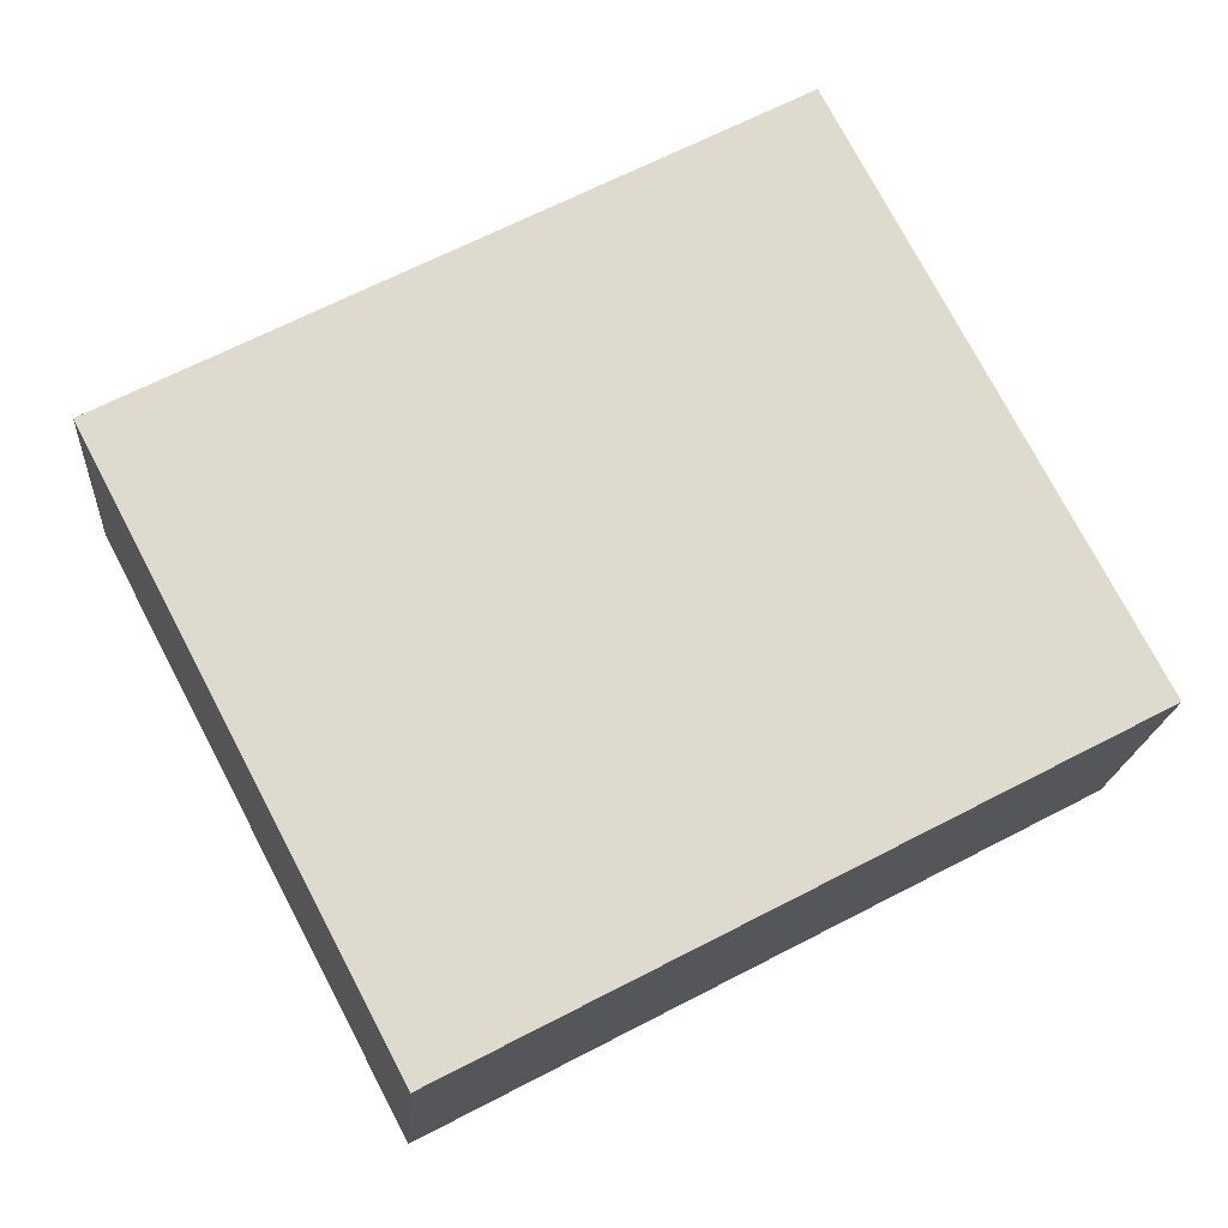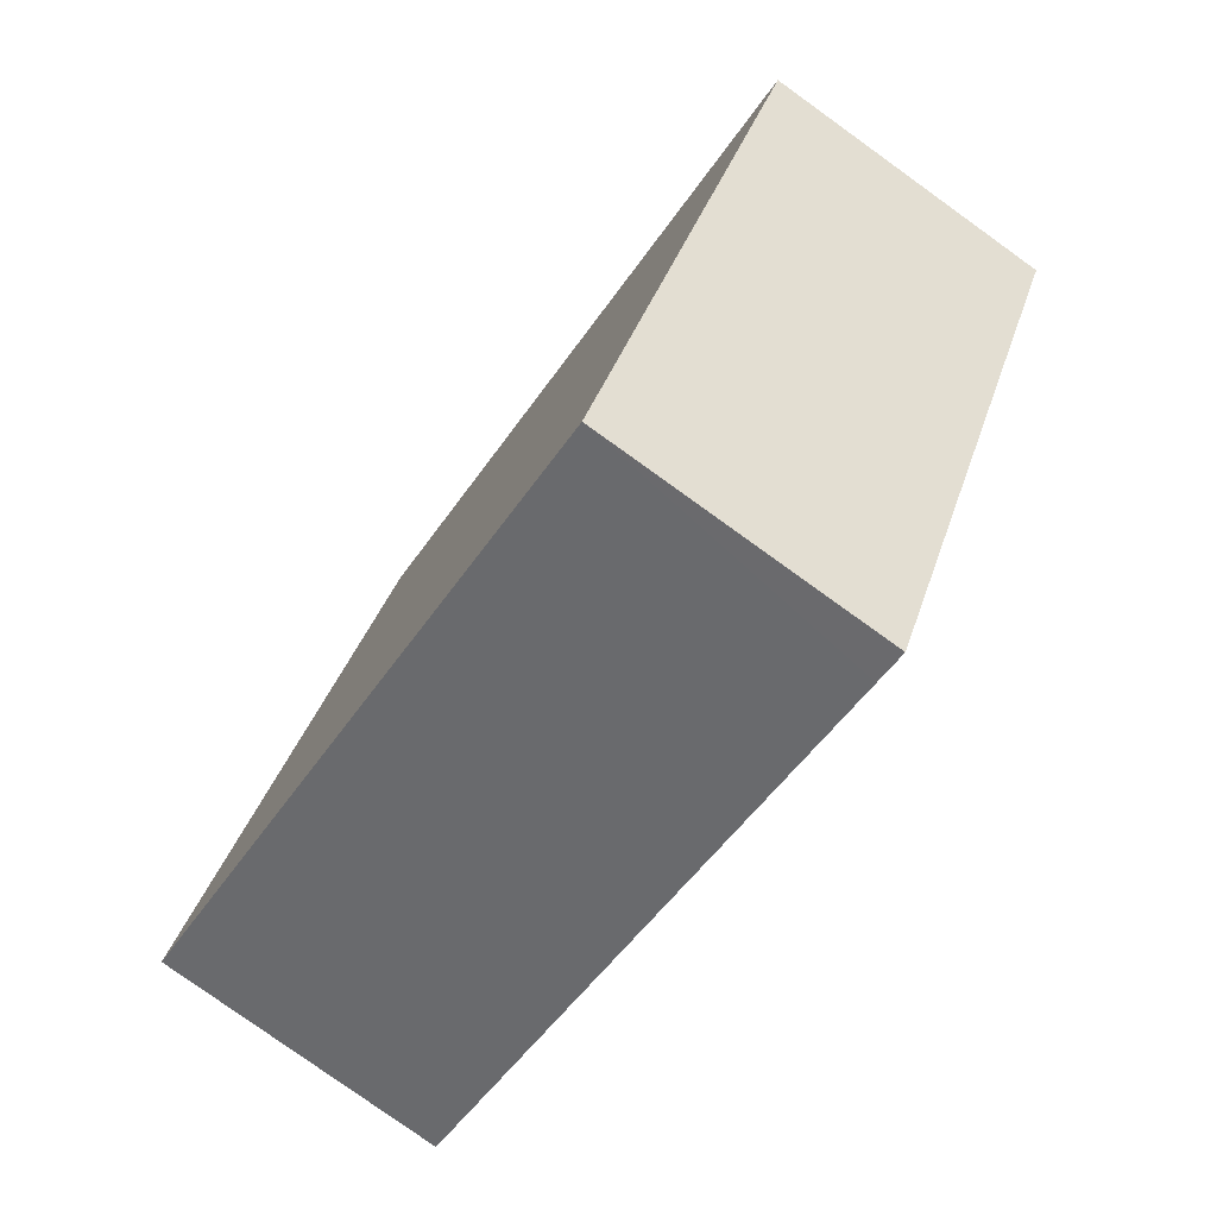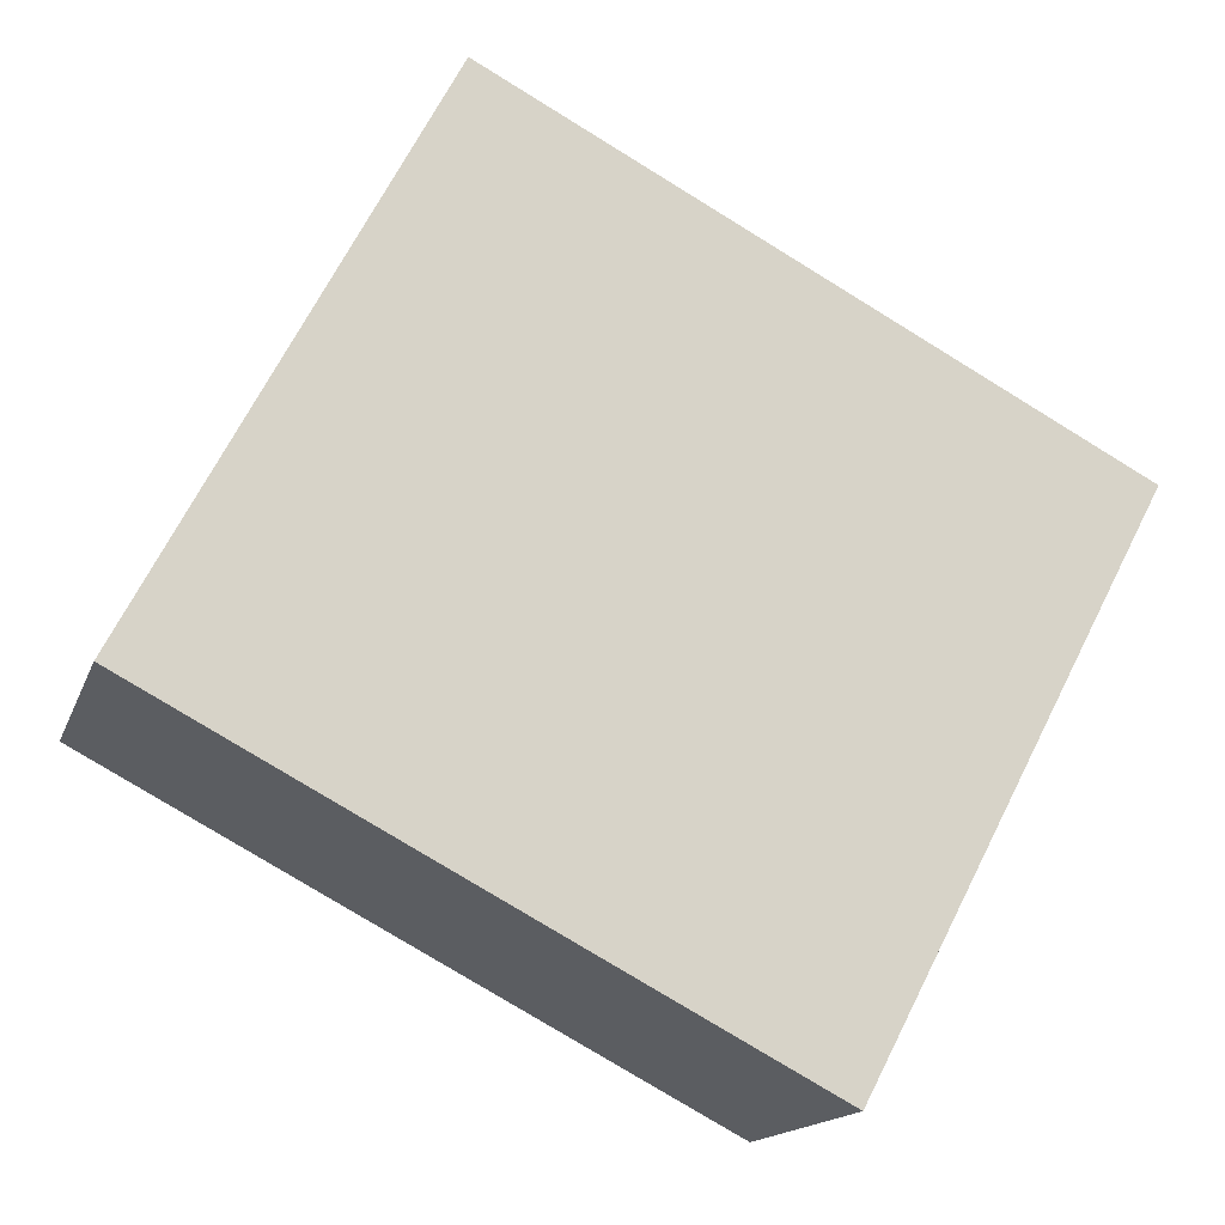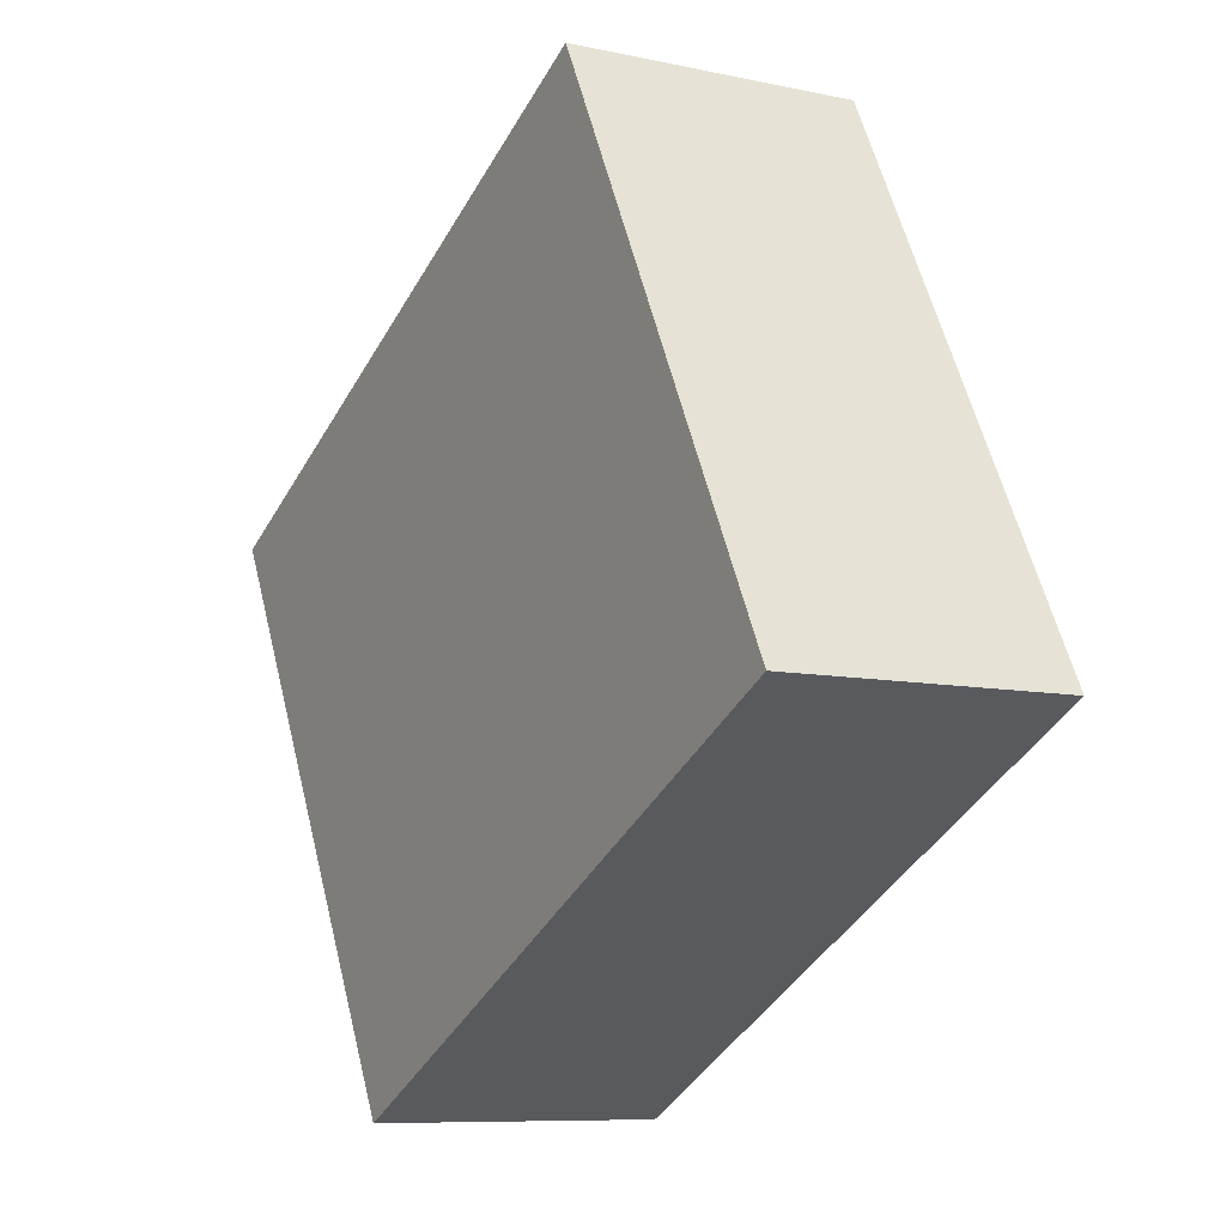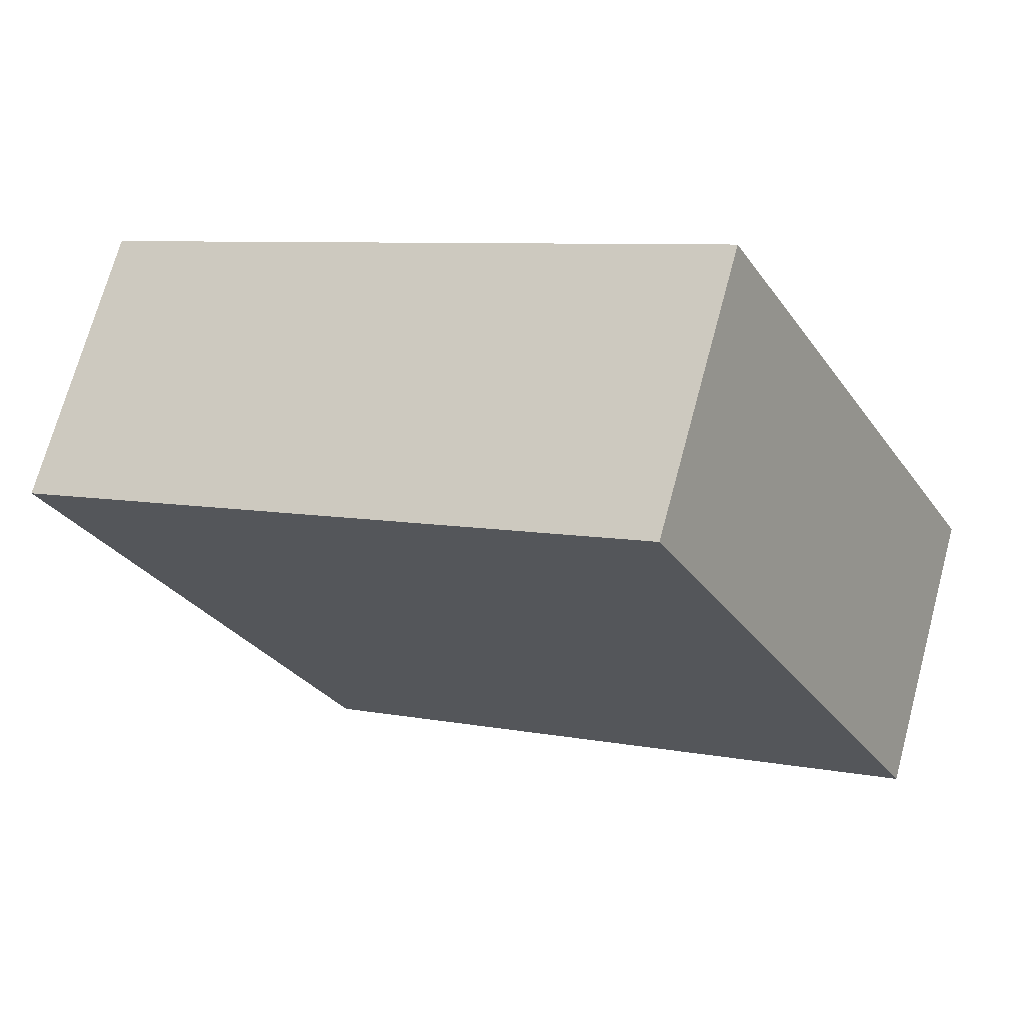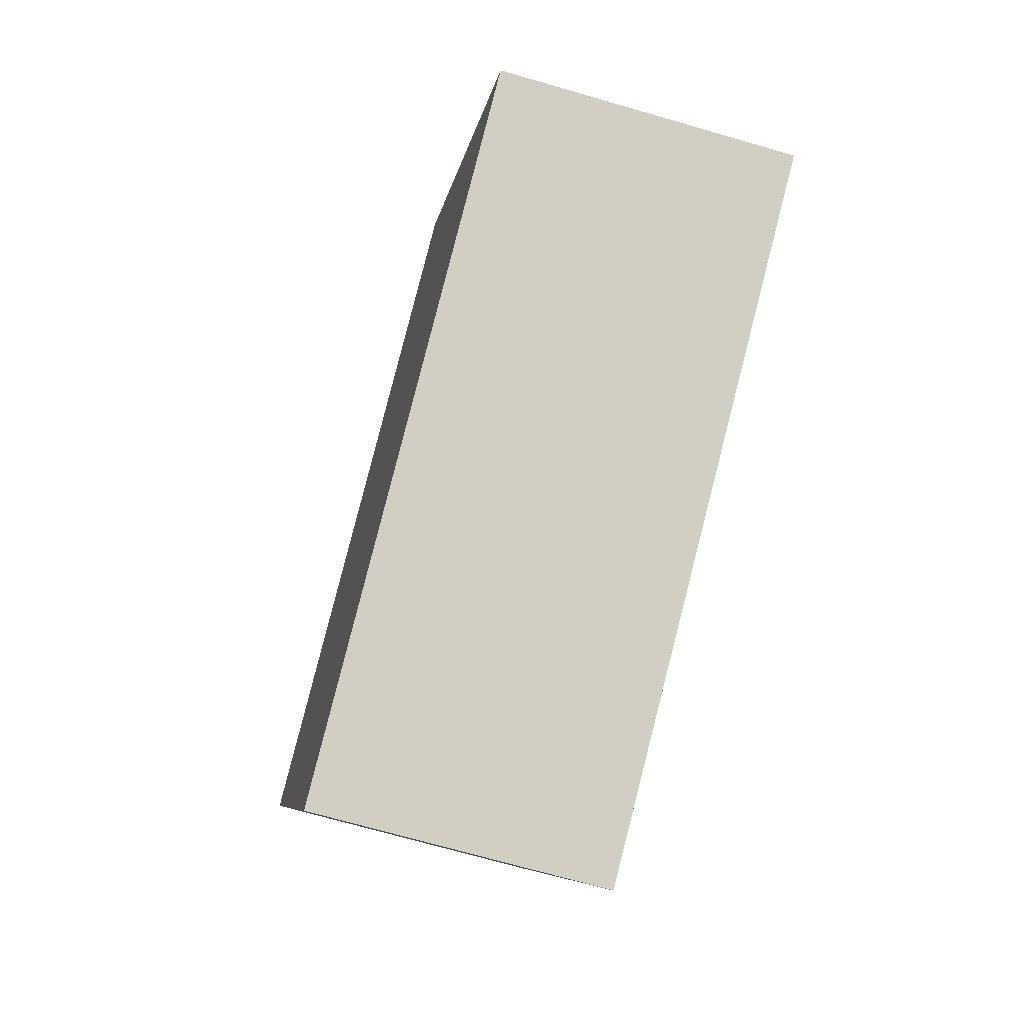
<metadata>
{"format":"obj","ext":"obj","renderer":"f3d","projection":"perspective","resolution":1024,"background":"white","views":[{"elev":-18.1,"azim":175.8,"up":"+Z"},{"elev":-79.1,"azim":54.3,"up":"+Z"},{"elev":-15.5,"azim":-15.7,"up":"+Z"},{"elev":-8.6,"azim":-120.5,"up":"+Z"},{"elev":70.5,"azim":-164.9,"up":"+Z"},{"elev":-69.8,"azim":-106.2,"up":"+Z"}]}
</metadata>
<code>
v  6.055 2.94 -3.177
v  9.12 2.94 1.854
v  6.389 2.94 -3.352
v  2.957 2.94 5.637
v  9.346 2.94 2.284
v  0 2.94 1.8e-16
v  9.346 -1.399e-16 2.284
v  6.389 2.053e-16 -3.352
v  9.12 -1.135e-16 1.854
v  0 0 0
v  6.055 1.945e-16 -3.177
v  2.957 -3.452e-16 5.637
g defaultobject
f 1 2 3
f 2 4 5
f 4 2 1
f 4 1 6
f 7 2 5
f 2 7 3
f 3 7 8
f 8 7 9
f 8 1 3
f 1 8 6
f 6 8 10
f 10 8 11
f 10 4 6
f 4 10 12
f 12 5 4
f 5 12 7
f 9 11 8
f 11 9 10
f 10 9 7
f 10 7 12

</code>
